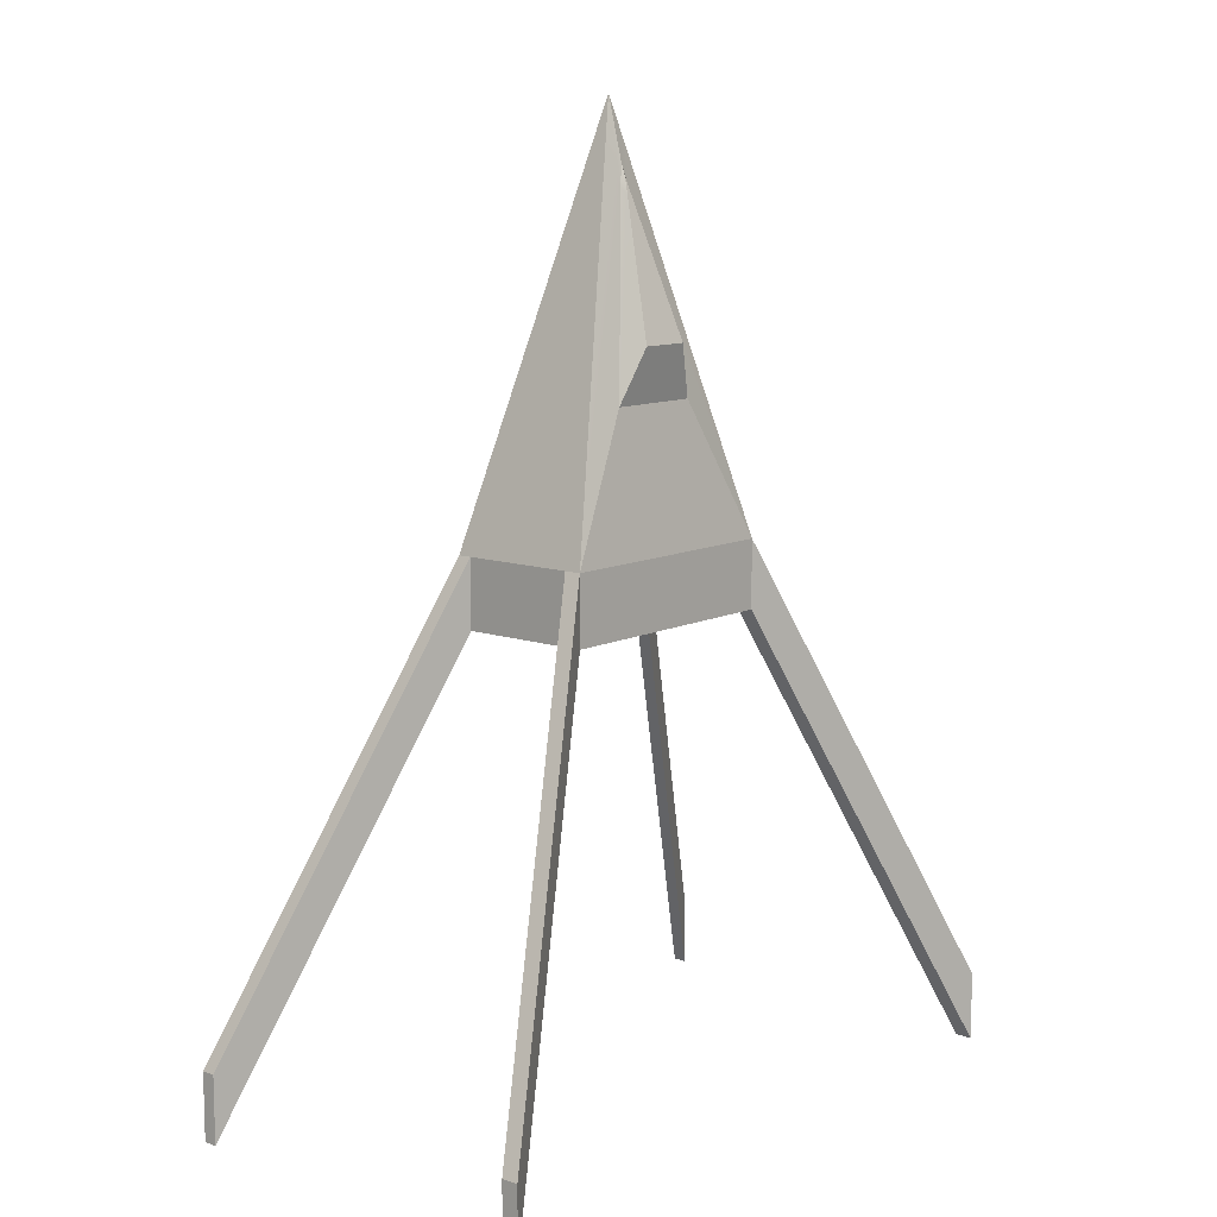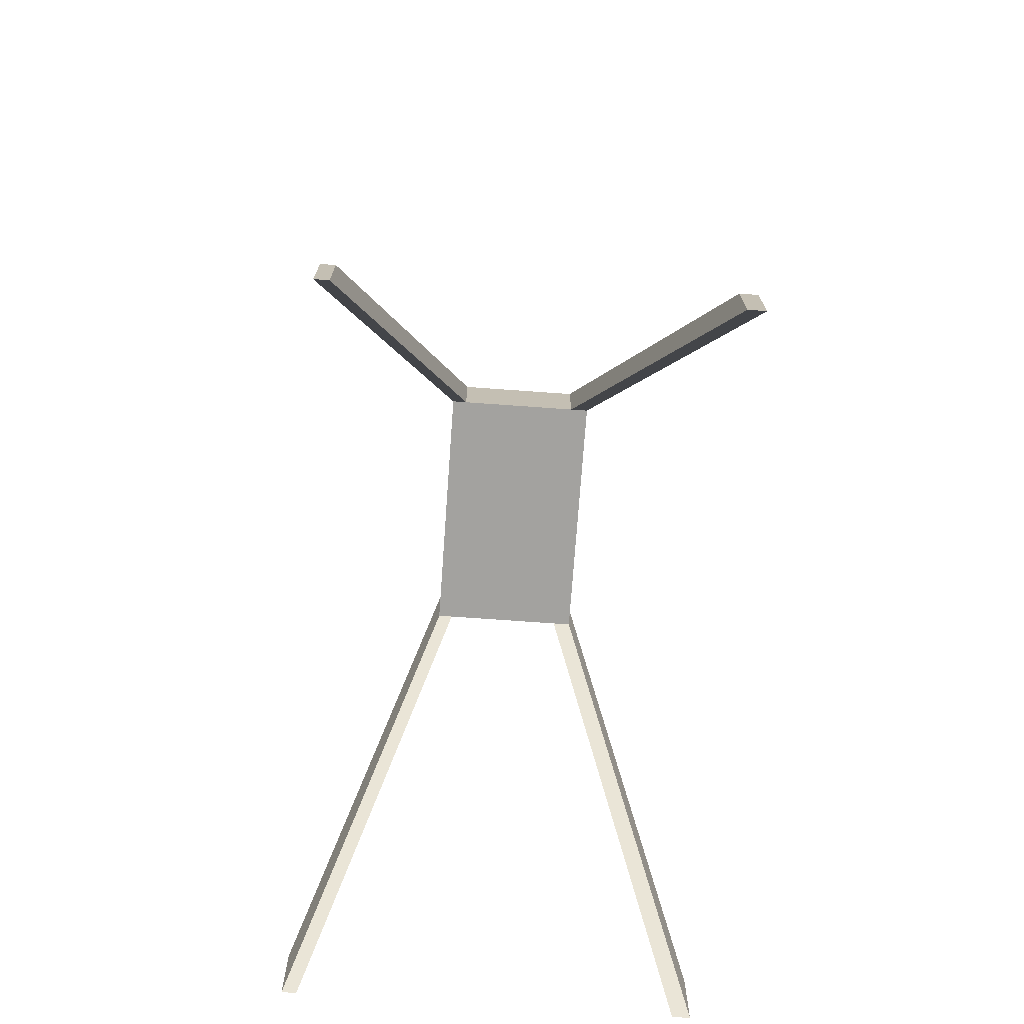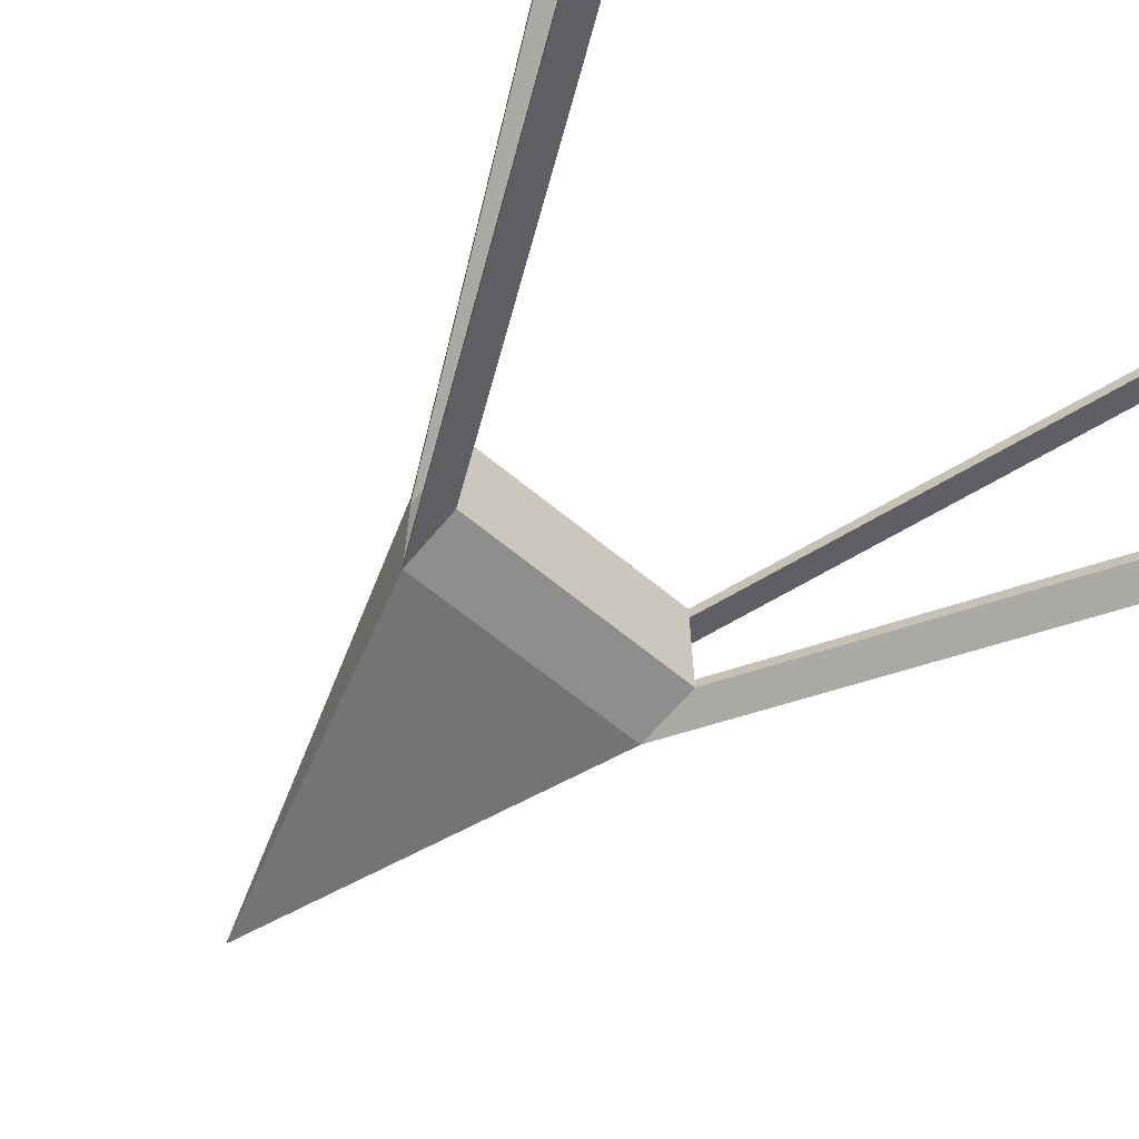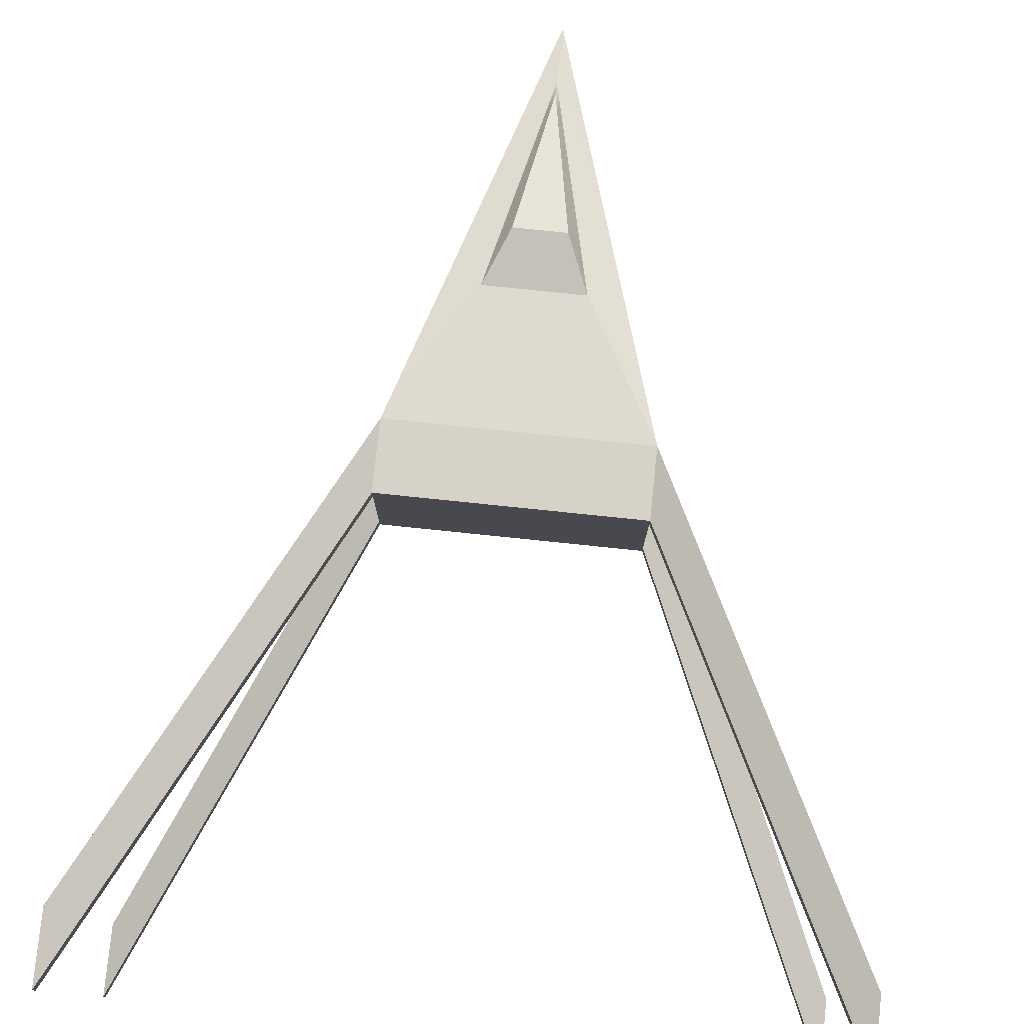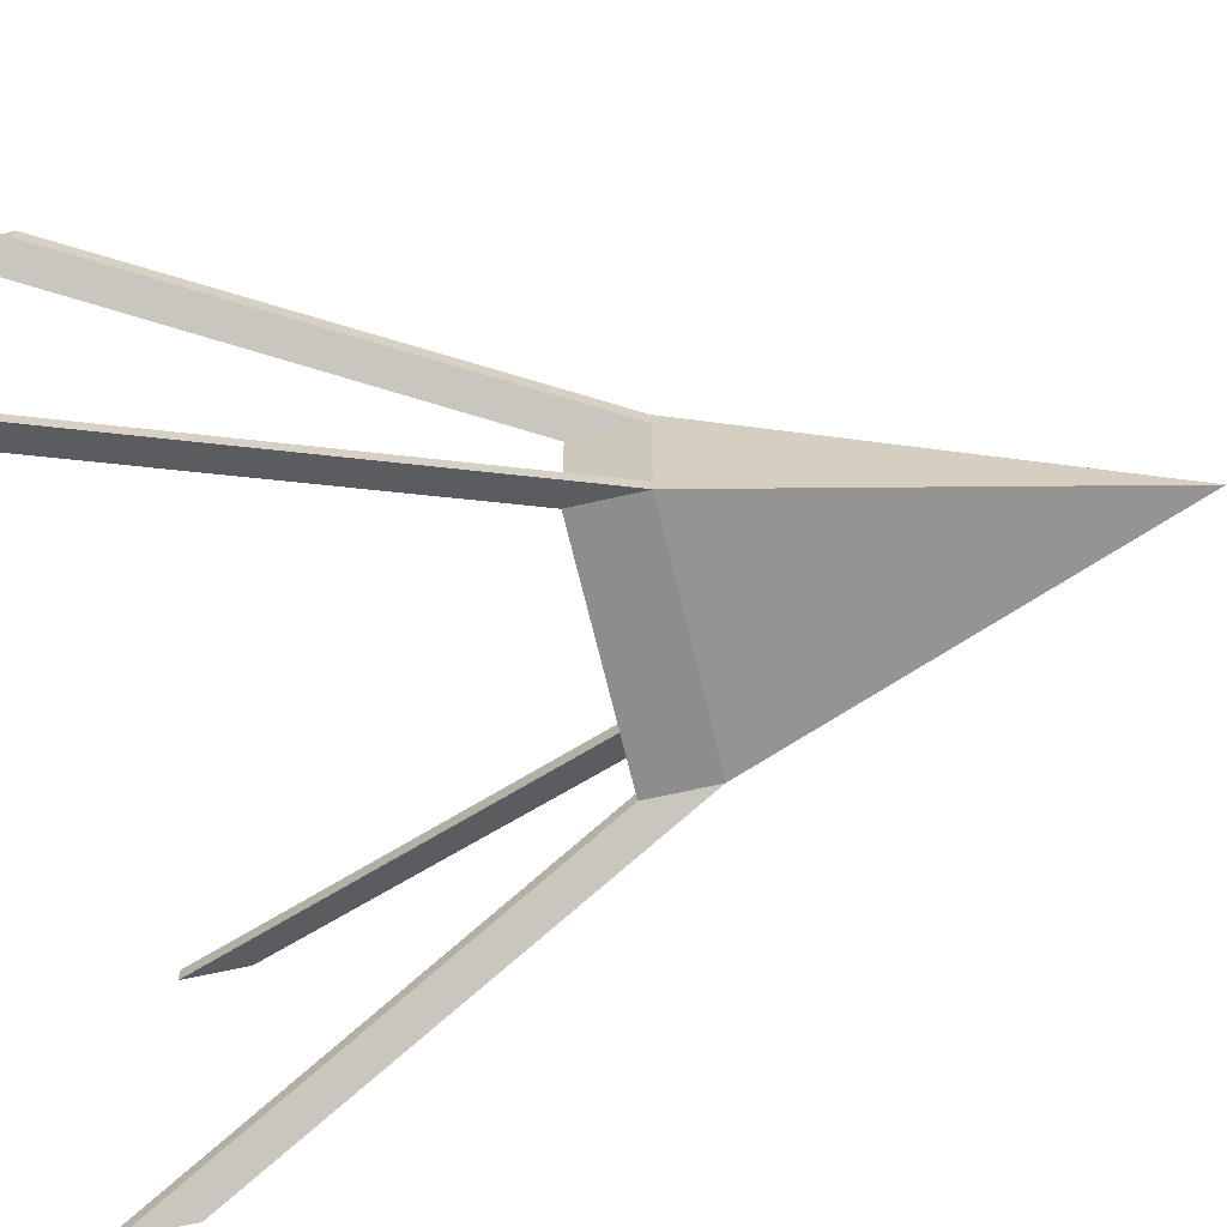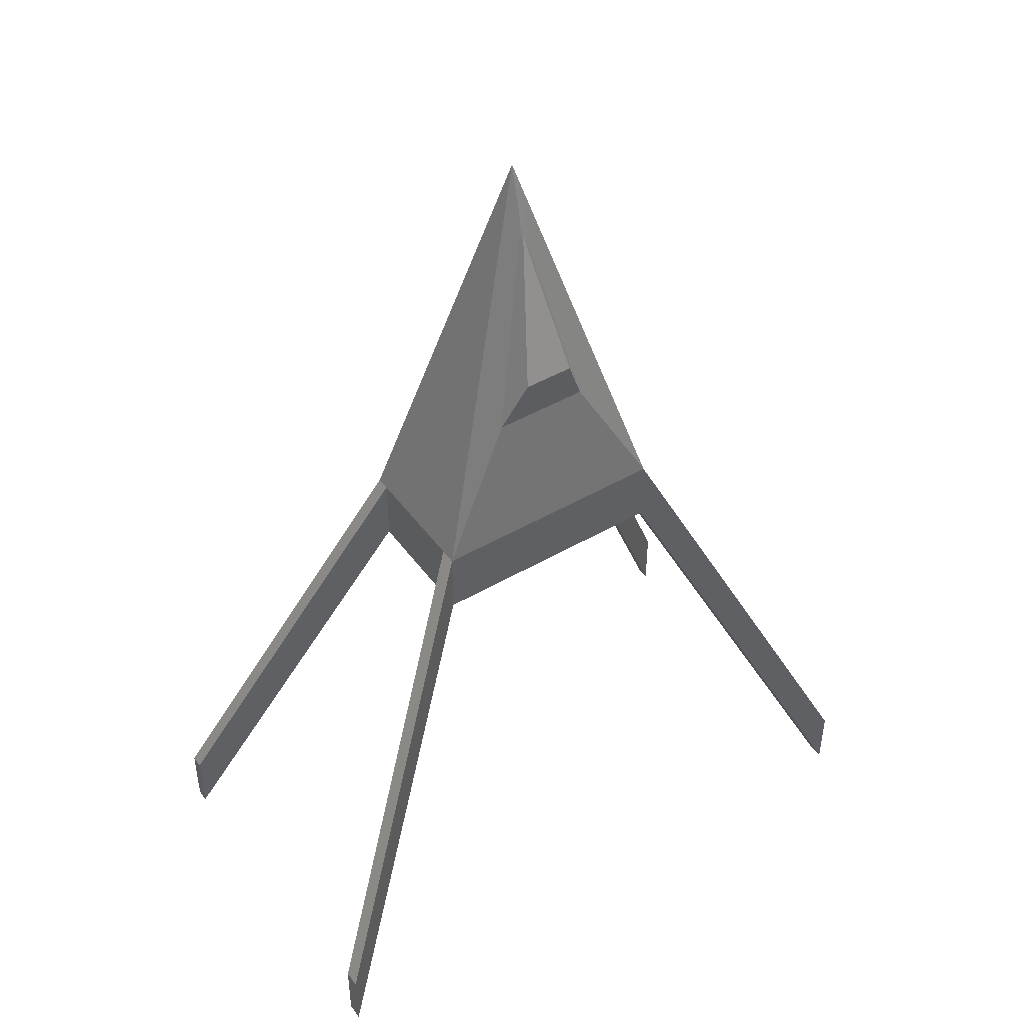
<metadata>
{"format":"obj","ext":"obj","renderer":"f3d","projection":"perspective","resolution":1024,"background":"white","views":[{"elev":10.8,"azim":130.4,"up":"+Z"},{"elev":-72.6,"azim":85.9,"up":"+Z"},{"elev":-64.8,"azim":140.3,"up":"+Y"},{"elev":78.6,"azim":-174.1,"up":"+Y"},{"elev":-64.6,"azim":-76.9,"up":"+Y"},{"elev":45.5,"azim":146.2,"up":"+Z"}]}
</metadata>
<code>
g default
v -0.6377 0.3738 -1.061
v -0.6377 -0.3738 -1.061
v 0.6377 -0.3738 -1.061
v 0.6377 0.3738 -1.061
v 0 0 1.061
v 0.6377 0.3738 -1.412
v -0.6377 0.3738 -1.412
v 0.6377 -0.3738 -1.412
v -0.6377 -0.3738 -1.412
v 0.25 0.2773 -0.3537
v -0.25 0.2773 -0.3537
v 0 0.07631 0.7517
v 0.1318 0.3422 -0.08003
v -0.1318 0.3422 -0.08003
v 0 0.1007 0.6807
v -0.6377 0.2863 -1.061
v -0.6377 0.2863 -1.412
v 0.6377 0.2863 -1.412
v 0.6377 0.2863 -1.061
v 0.6377 -0.3023 -1.412
v 0.6377 -0.3023 -1.061
v 0.06913 0.04053 0.8307
v 0.02711 0.0981 0.6319
v 0.01429 0.1269 0.5982
v -0.01429 0.1269 0.5982
v -0.02711 0.0981 0.6319
v -0.06913 0.04053 0.8307
v -0.6377 -0.3023 -1.061
v -0.6377 -0.3023 -1.412
v 1.756 -0.9945 -3.43
v 1.756 -0.923 -3.43
v 1.756 -0.9945 -3.782
v 1.756 -0.923 -3.782
v -1.756 -0.923 -3.43
v -1.756 -0.9945 -3.43
v -1.756 -0.923 -3.782
v -1.756 -0.9945 -3.782
v -1.756 0.9945 -3.43
v -1.756 0.907 -3.43
v -1.756 0.9945 -3.782
v -1.756 0.907 -3.782
v 1.756 0.907 -3.43
v 1.756 0.9945 -3.43
v 1.756 0.907 -3.782
v 1.756 0.9945 -3.782
g pPyramid1
f 29 20 8 9
f 27 28 2 5
f 2 3 5
f 3 21 22 5
f 24 25 15
f 1 4 6 7
f 31 30 32 33
f 3 2 9 8
f 35 34 36 37
f 4 1 11 10
f 27 5 12 26
f 5 22 23 12
f 10 11 14 13
f 26 12 15 25
f 12 23 24 15
f 39 38 40 41
f 7 6 18 17
f 43 42 44 45
f 19 21 20 18
f 22 21 19 4
f 23 22 4 10
f 24 23 10 13
f 13 14 25 24
f 11 26 25 14
f 1 27 26 11
f 1 16 28 27
f 29 28 16 17
f 17 18 20 29
f 21 3 30 31
f 3 8 32 30
f 8 20 33 32
f 20 21 31 33
f 2 28 34 35
f 28 29 36 34
f 29 9 37 36
f 9 2 35 37
f 16 1 38 39
f 1 7 40 38
f 7 17 41 40
f 17 16 39 41
f 4 19 42 43
f 19 18 44 42
f 18 6 45 44
f 6 4 43 45

</code>
